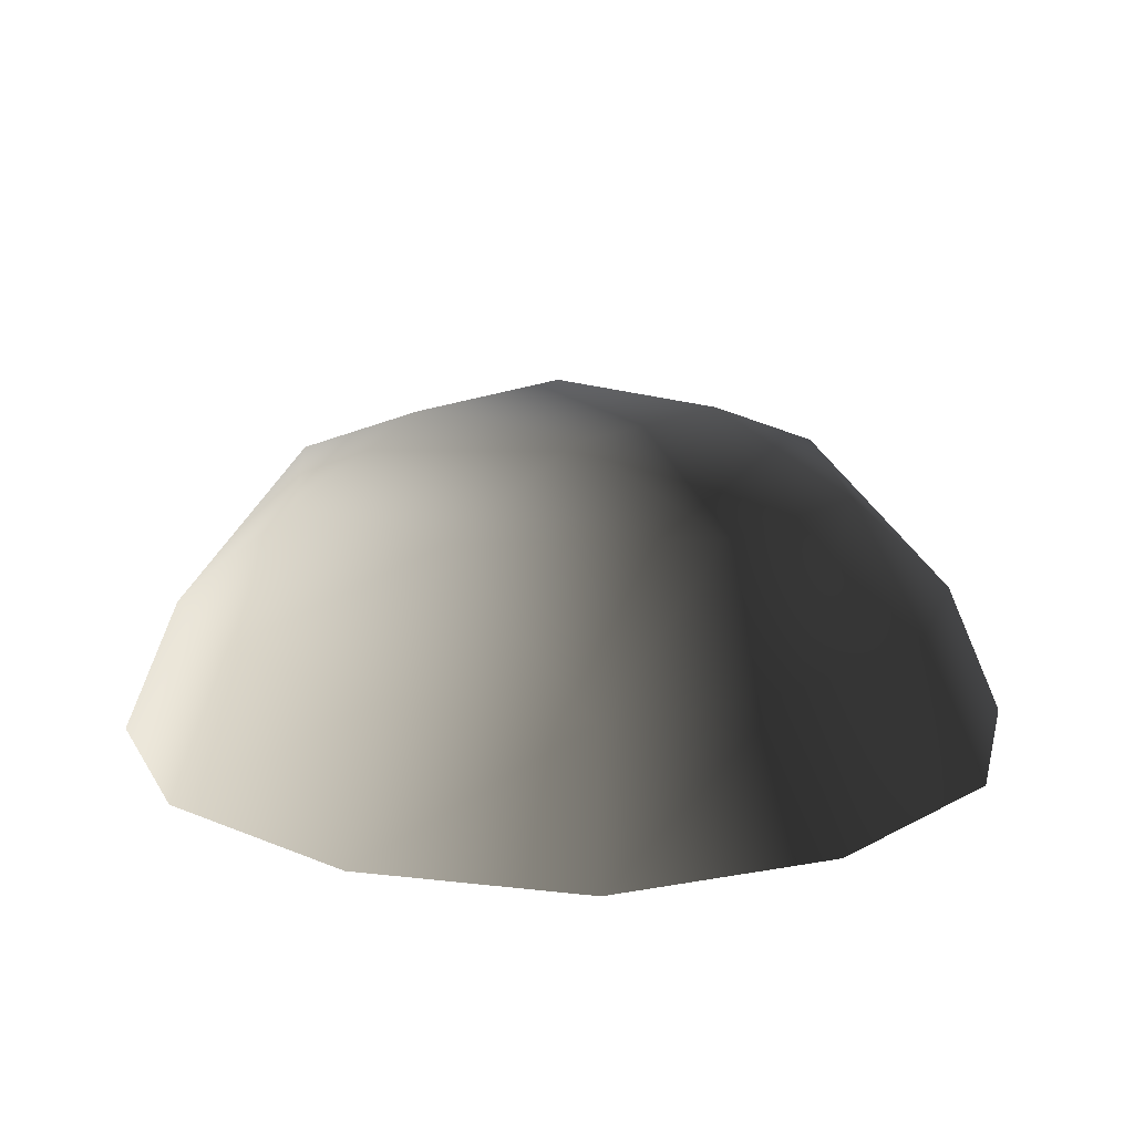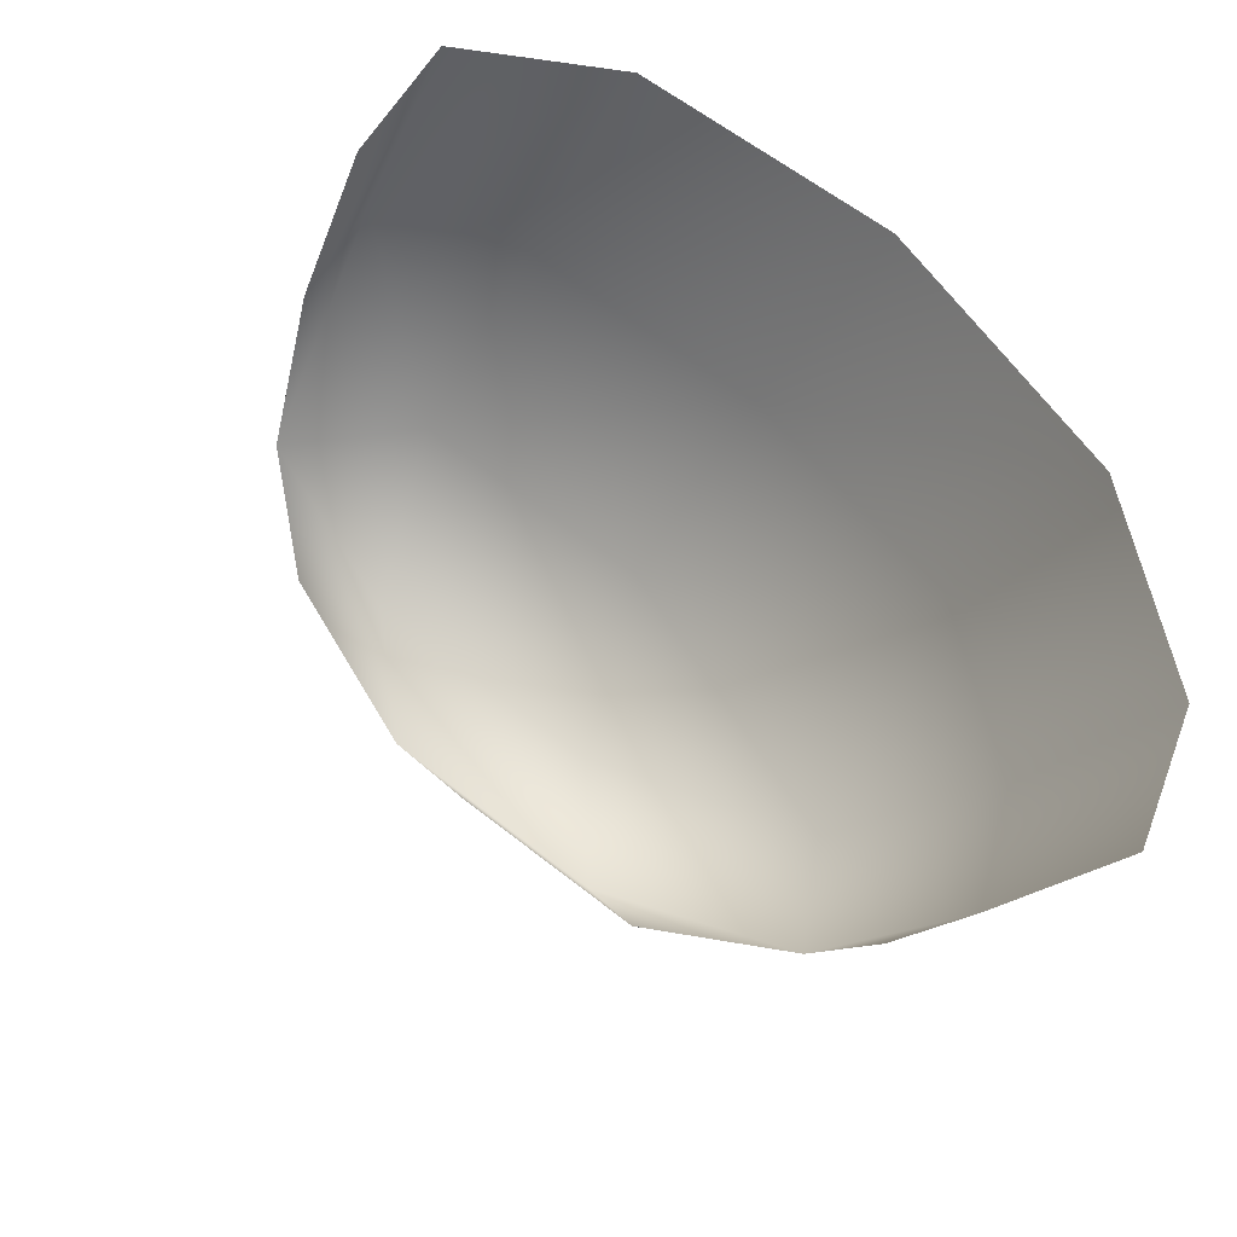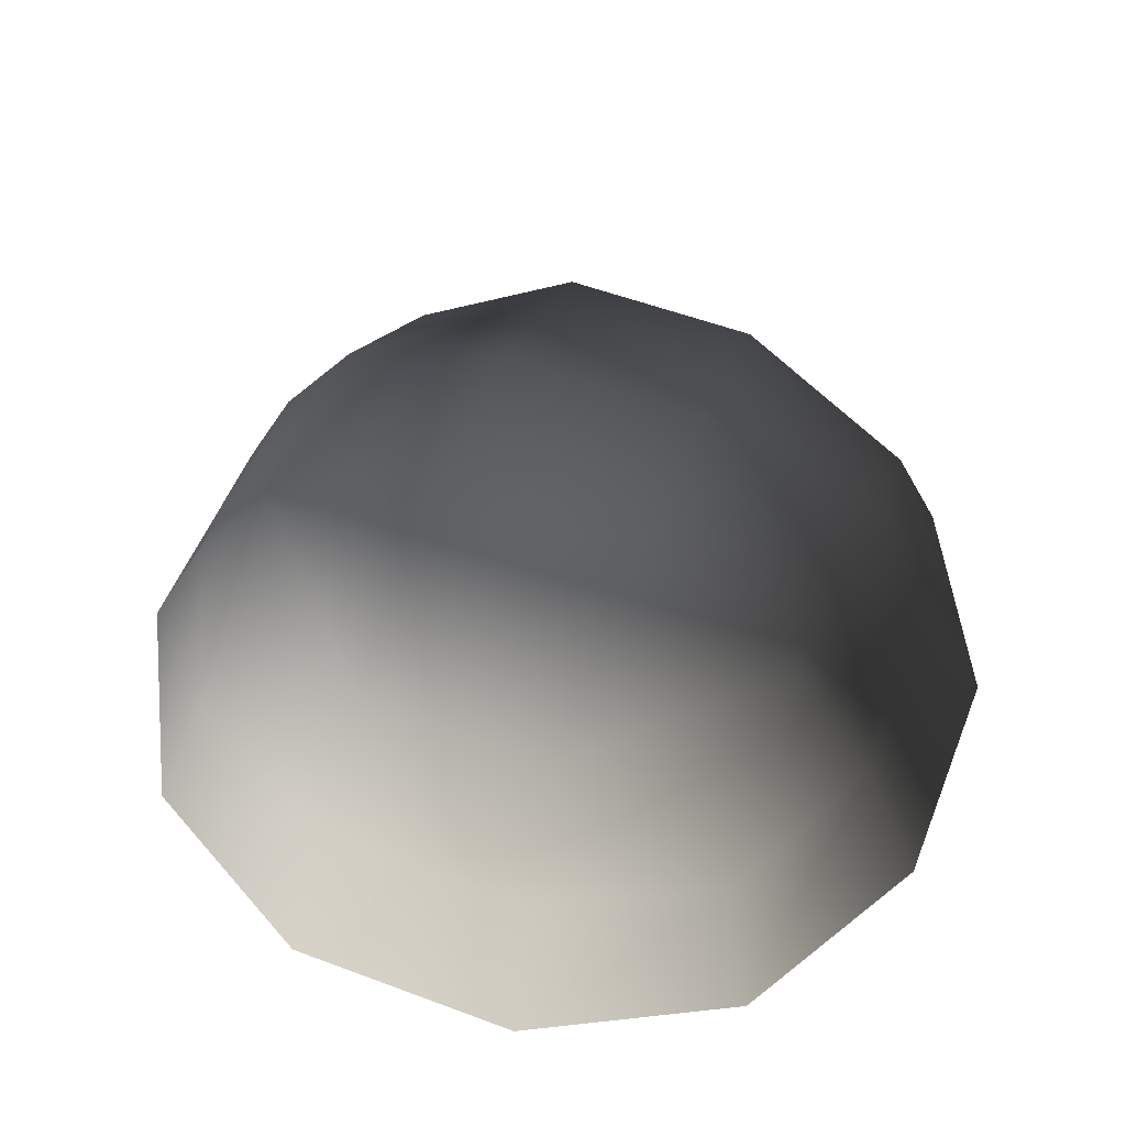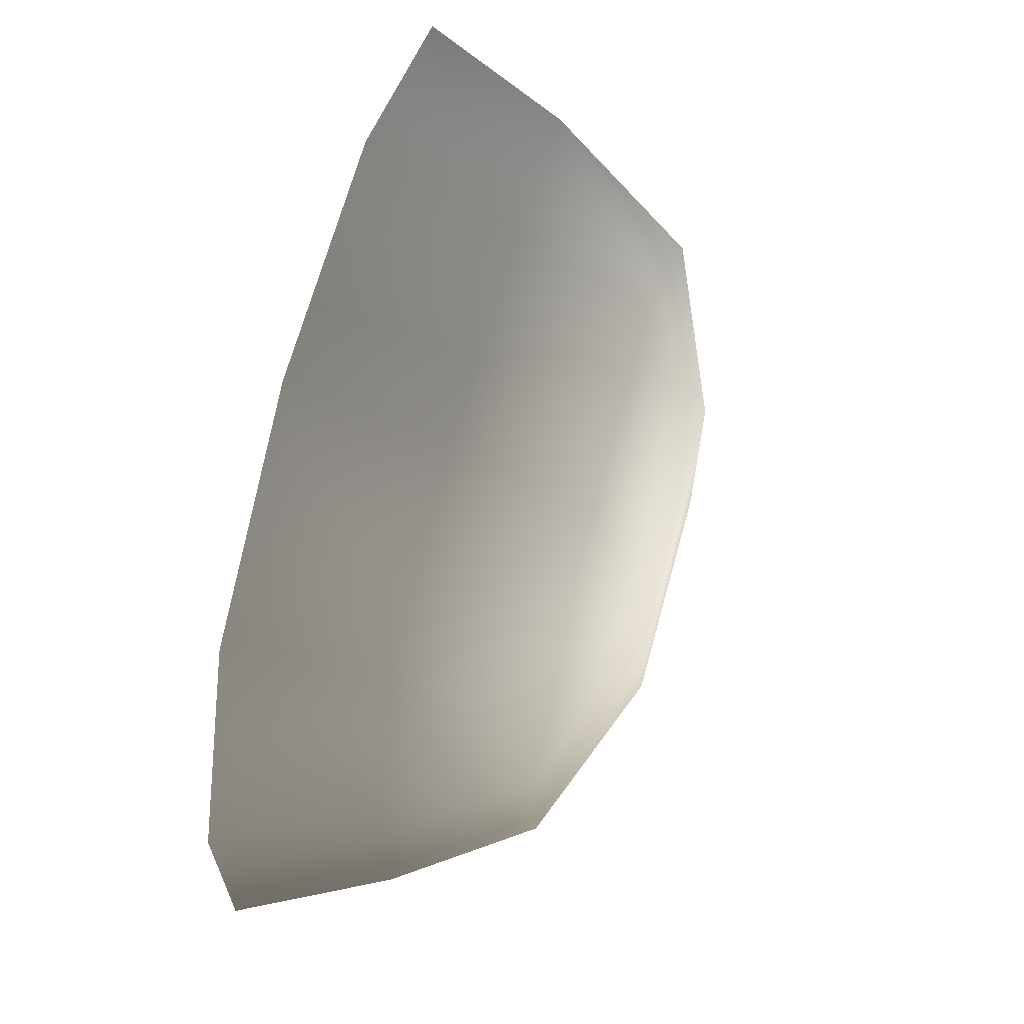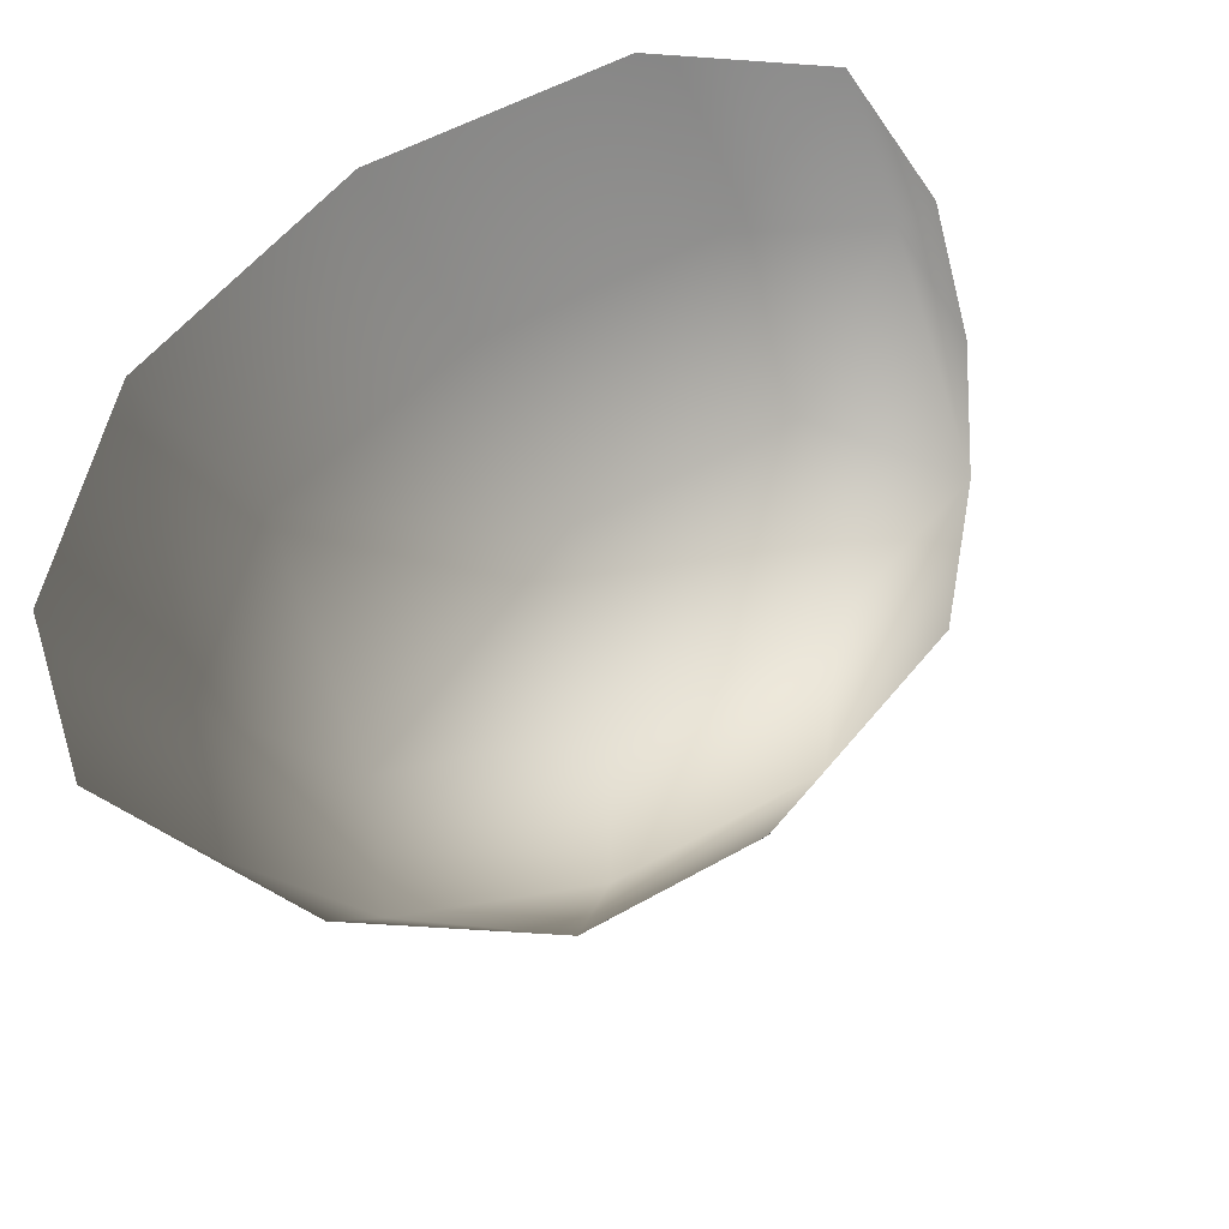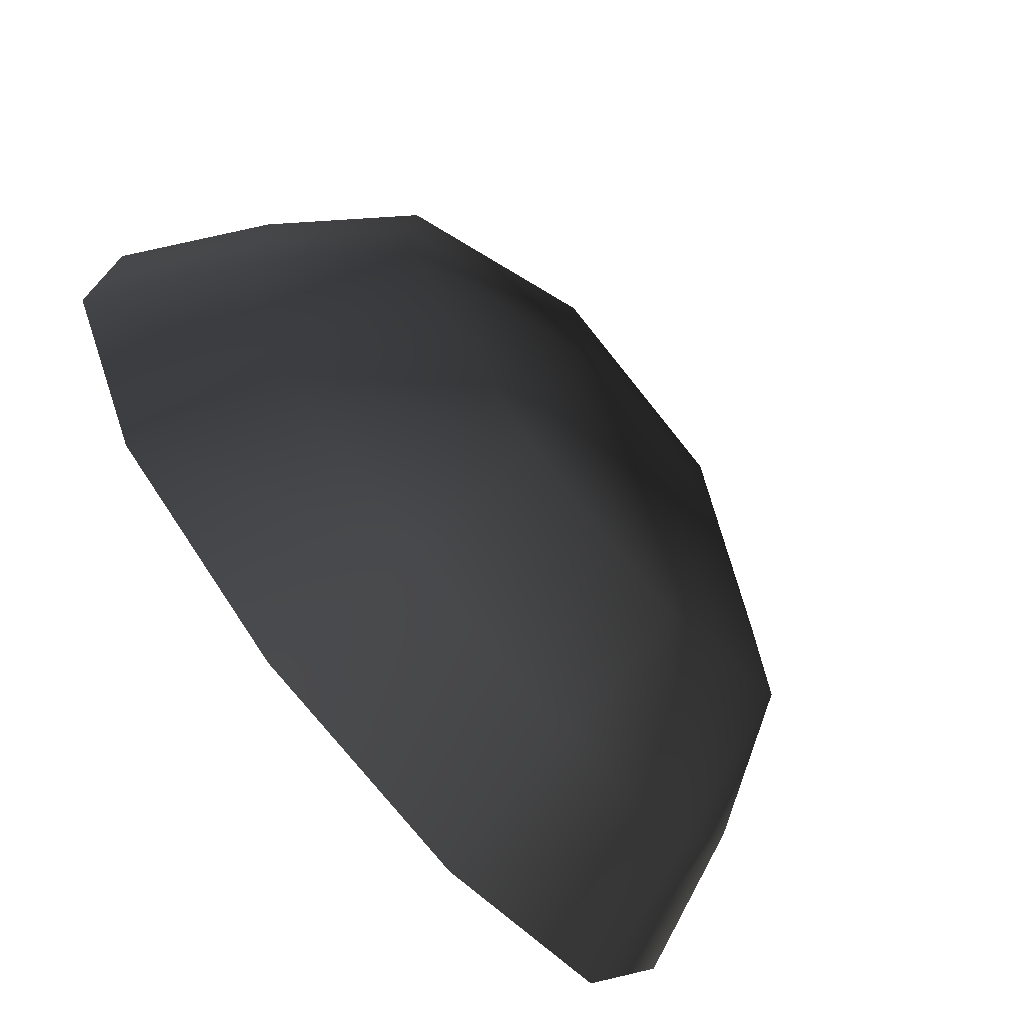
<metadata>
{"format":"obj","ext":"obj","renderer":"f3d","projection":"perspective","resolution":1024,"background":"white","views":[{"elev":15.9,"azim":-138.7,"up":"+Z"},{"elev":57.3,"azim":40.1,"up":"+Y"},{"elev":54.6,"azim":-158.4,"up":"+Z"},{"elev":66.2,"azim":-74.8,"up":"+Y"},{"elev":51.9,"azim":-31.8,"up":"+Y"},{"elev":-74.3,"azim":-51.5,"up":"+Y"}]}
</metadata>
<code>
v -5.014 1.795 2.028
v -5.025 5.025 -0.3002
v -1.795 5.014 2.028
v -1.9 6.545 -0.1941
v 1.9 6.545 -0.1941
v 1.795 5.014 2.028
v 1.902 1.902 3.178
v -1.902 1.902 3.178
v 1.902 -1.902 3.178
v -1.902 -1.902 3.178
v 1.795 -5.014 2.028
v -1.795 -5.014 2.028
v 5.014 -1.795 2.028
v 5.025 -5.025 -0.3002
v 5.014 1.795 2.028
v 5.025 5.025 -0.3002
v -5.014 -1.795 2.028
v -6.545 1.9 -0.1941
v -6.545 -1.9 -0.1941
v -7.74 2.142 -2.693
v -7.74 -2.142 -2.693
v -5.025 -5.025 -0.3002
v -5.771 -5.771 -2.722
v 6.545 -1.9 -0.1941
v 6.545 1.9 -0.1941
v 7.74 -2.142 -2.693
v 7.74 2.142 -2.693
v 5.771 5.771 -2.722
v -1.9 -6.545 -0.1941
v 1.9 -6.545 -0.1941
v -2.142 -7.74 -2.693
v 2.142 -7.74 -2.693
v 5.771 -5.771 -2.722
v 2.142 7.74 -2.693
v -2.142 7.74 -2.693
v -5.771 5.771 -2.722
g Rock_single_t1(Clone)_34673_249
f 1 3 2
f 4 2 3
f 3 5 4
f 3 6 5
f 7 6 3
f 7 3 8
f 8 3 1
f 9 7 8
f 9 8 10
f 10 8 1
f 11 9 10
f 11 10 12
f 13 7 9
f 9 11 13
f 13 11 14
f 13 15 7
f 7 15 6
f 6 15 16
f 5 6 16
f 10 17 12
f 10 1 17
f 17 1 18
f 17 18 19
f 19 18 20
f 19 20 21
f 22 12 17
f 22 19 21
f 19 22 17
f 22 21 23
f 15 13 24
f 24 13 14
f 15 24 25
f 25 16 15
f 25 24 26
f 25 26 27
f 16 25 27
f 16 27 28
f 29 22 23
f 29 12 22
f 11 12 29
f 11 29 30
f 30 29 31
f 29 23 31
f 30 31 32
f 30 14 11
f 14 30 32
f 14 32 33
f 24 33 26
f 24 14 33
f 5 28 34
f 4 5 34
f 4 34 35
f 2 4 35
f 2 35 36
f 5 16 28
f 18 2 36
f 18 36 20
f 18 1 2

</code>
